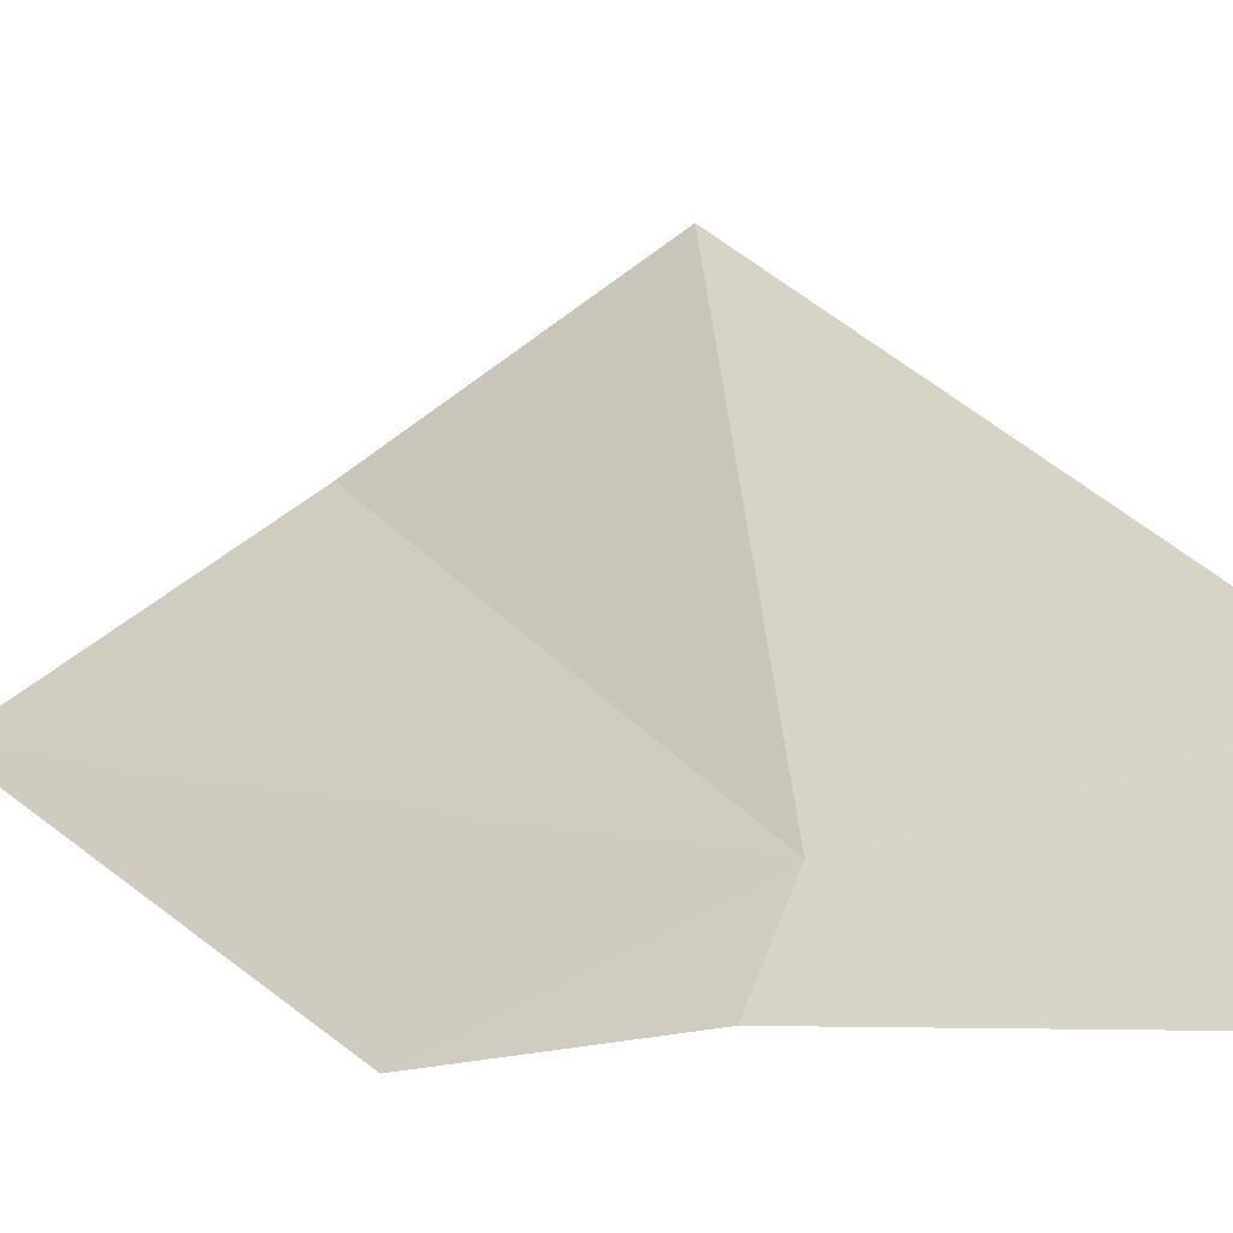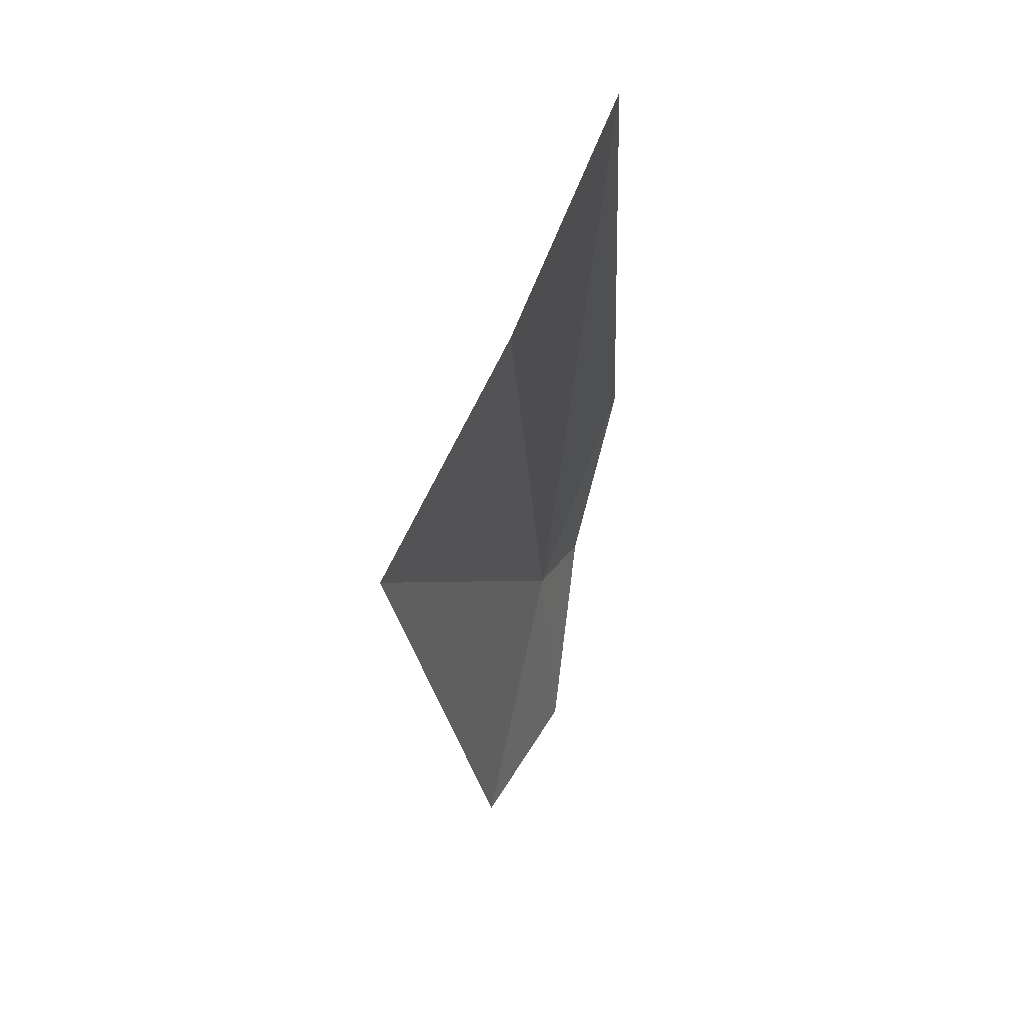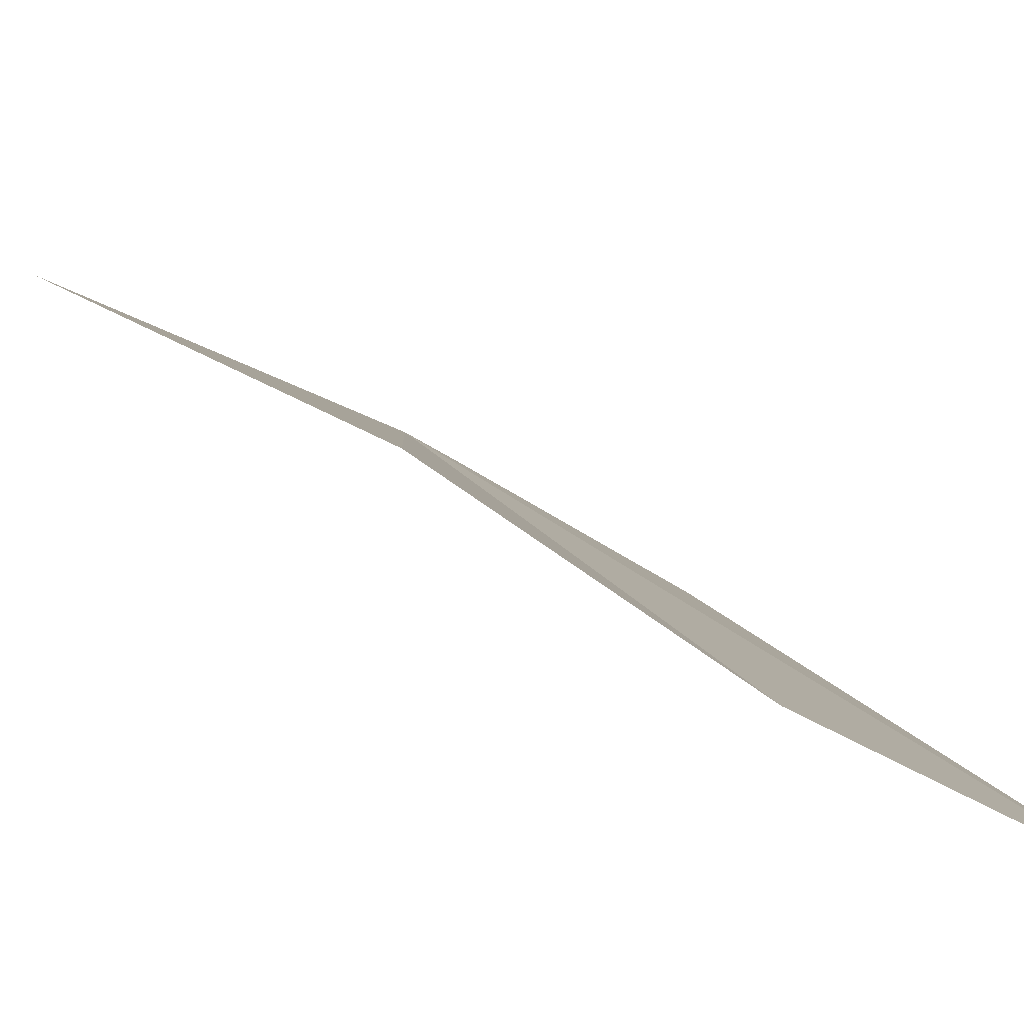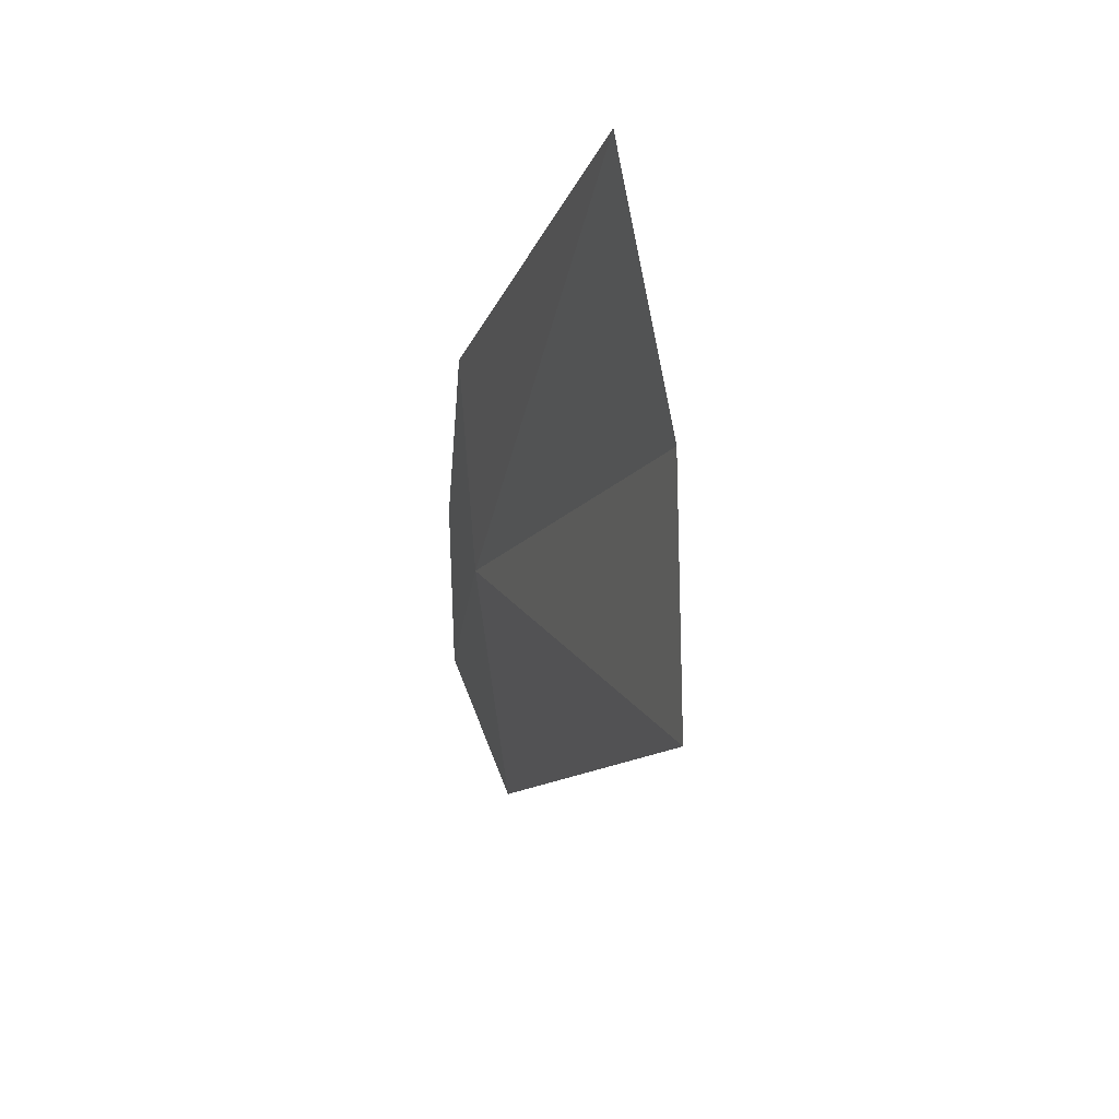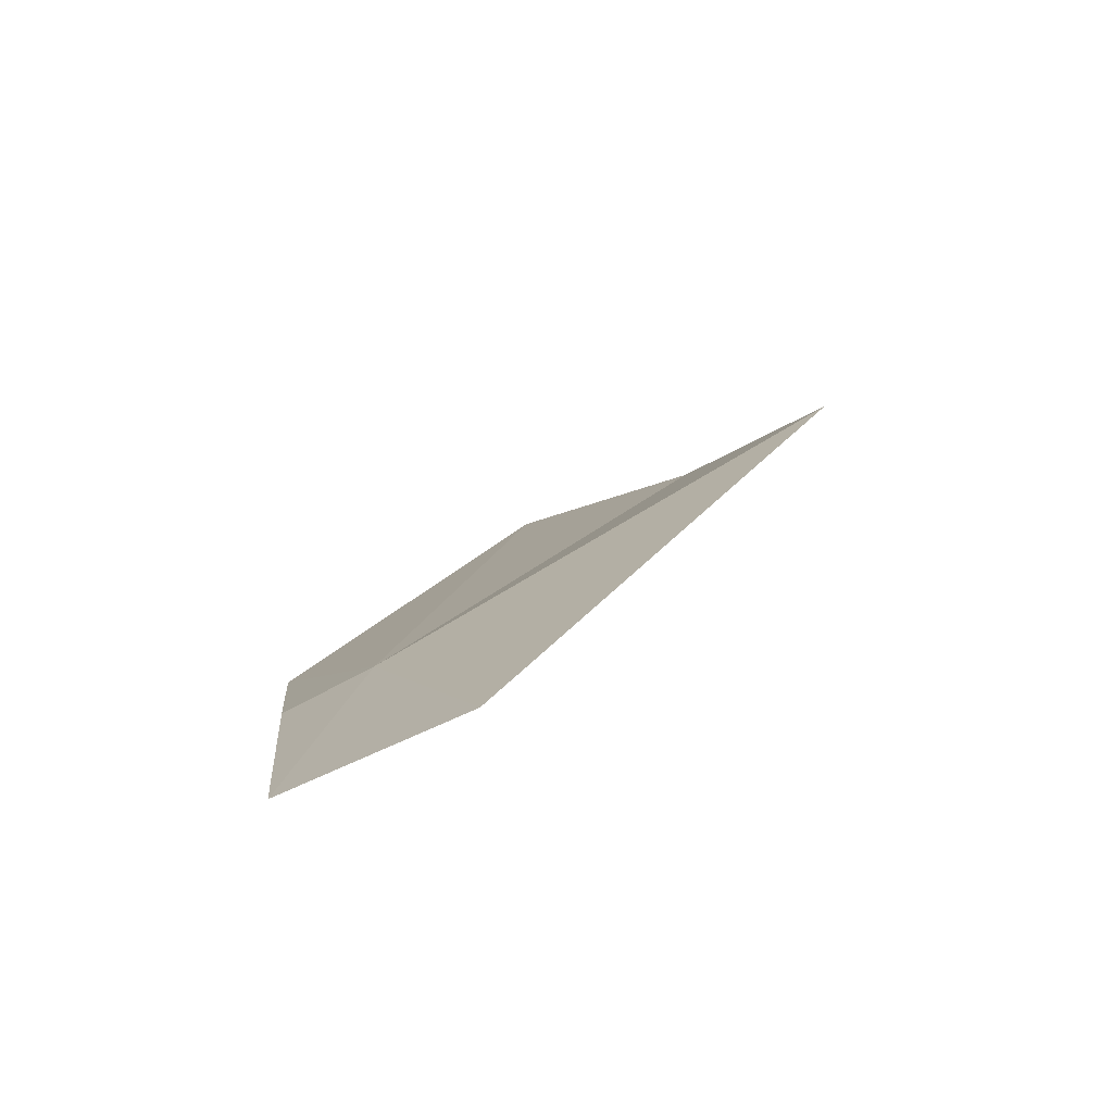
<metadata>
{"format":"obj","ext":"obj","renderer":"f3d","projection":"perspective","resolution":1024,"background":"white","views":[{"elev":9.3,"azim":-59.7,"up":"+Z"},{"elev":30.1,"azim":74.6,"up":"+Y"},{"elev":32.2,"azim":123.7,"up":"+Z"},{"elev":50.1,"azim":29.6,"up":"+Y"},{"elev":-71.9,"azim":-13.4,"up":"+Y"}]}
</metadata>
<code>
v 7.489 -7.84 10.36
v 7.345 -7.504 10.16
v 7.738 -6.698 10.3
v 8.002 -7.014 10.57
v 7.359 -7.847 10.24
v 8.17 -7.351 10.84
v 7.382 -8.269 10.29
v 7.645 -8.3 10.51
f 1 2 3
f 1 3 4
f 1 5 2
f 1 4 6
f 1 7 5
f 1 6 8
f 1 8 7

</code>
